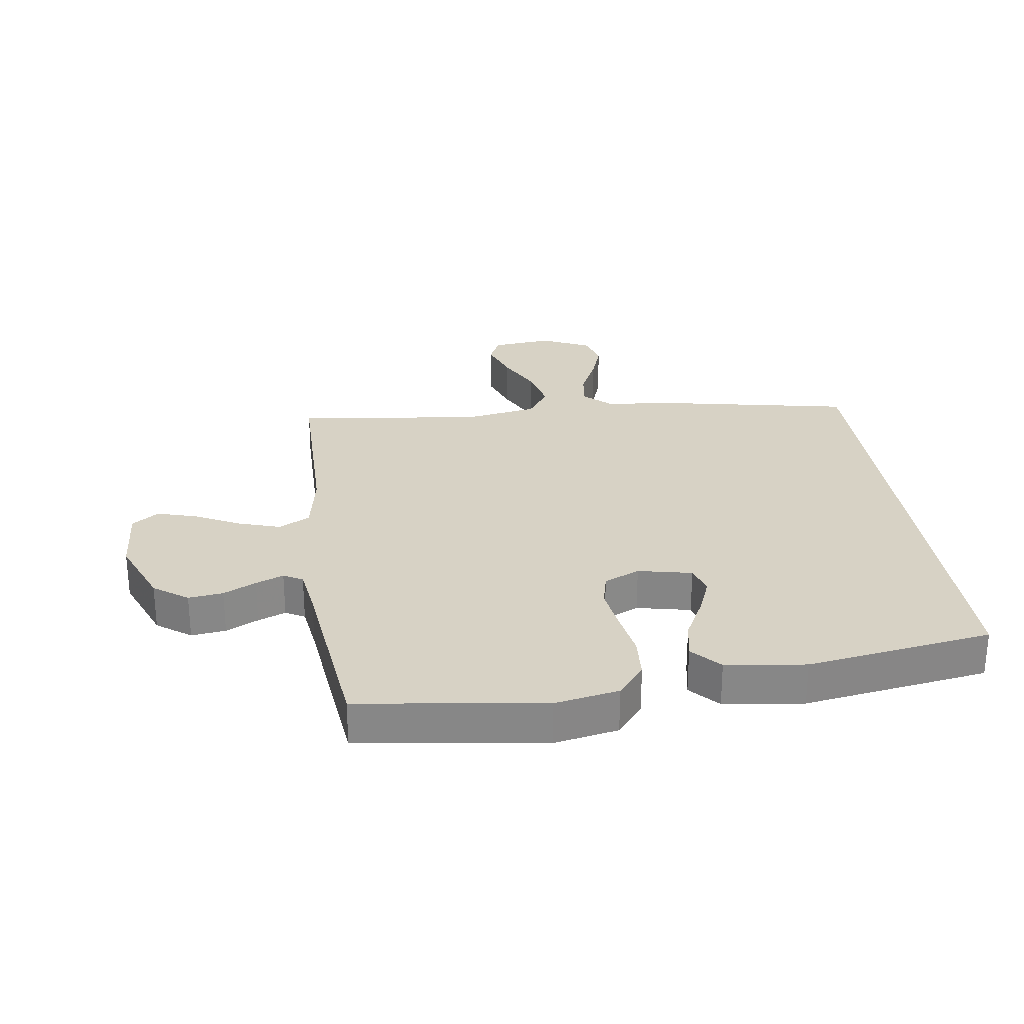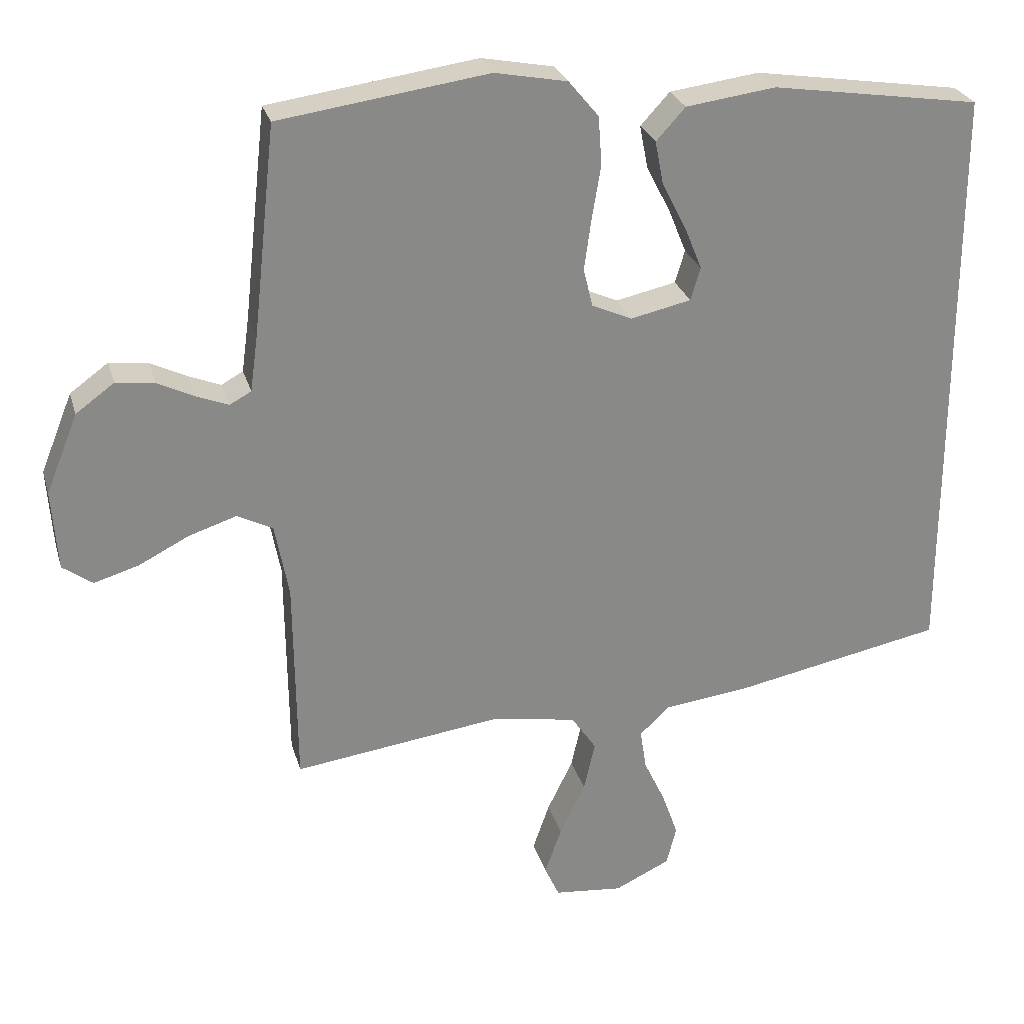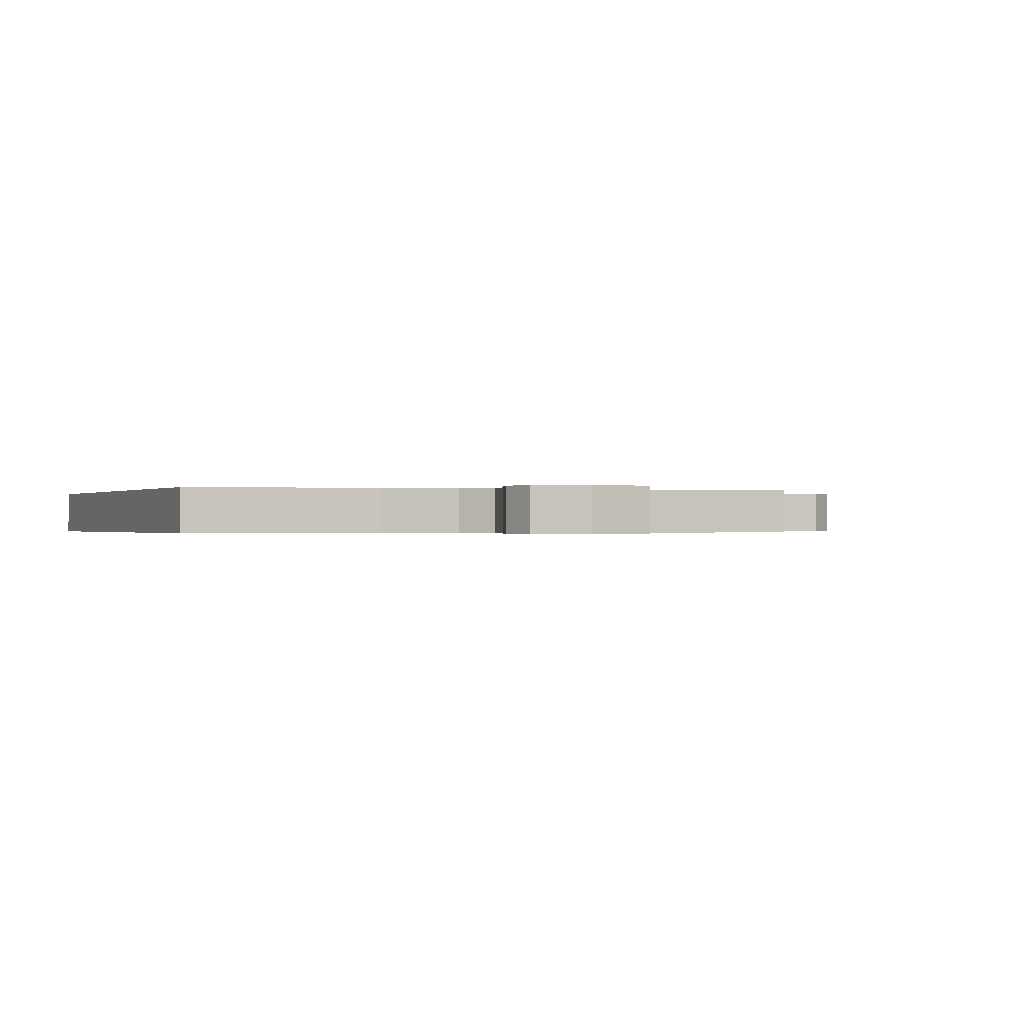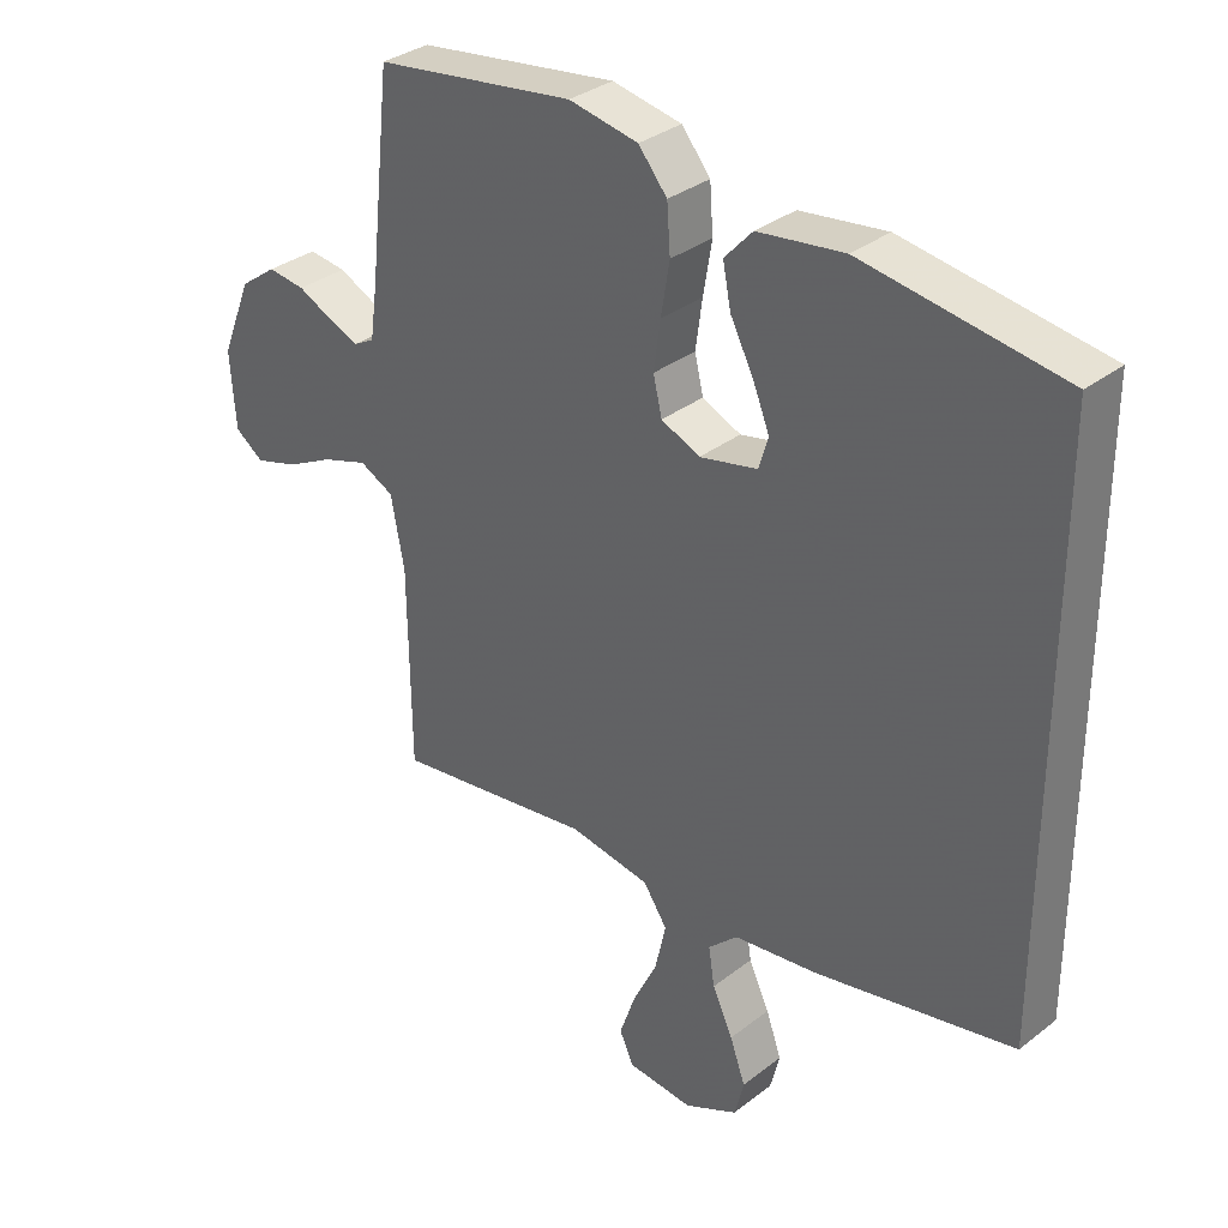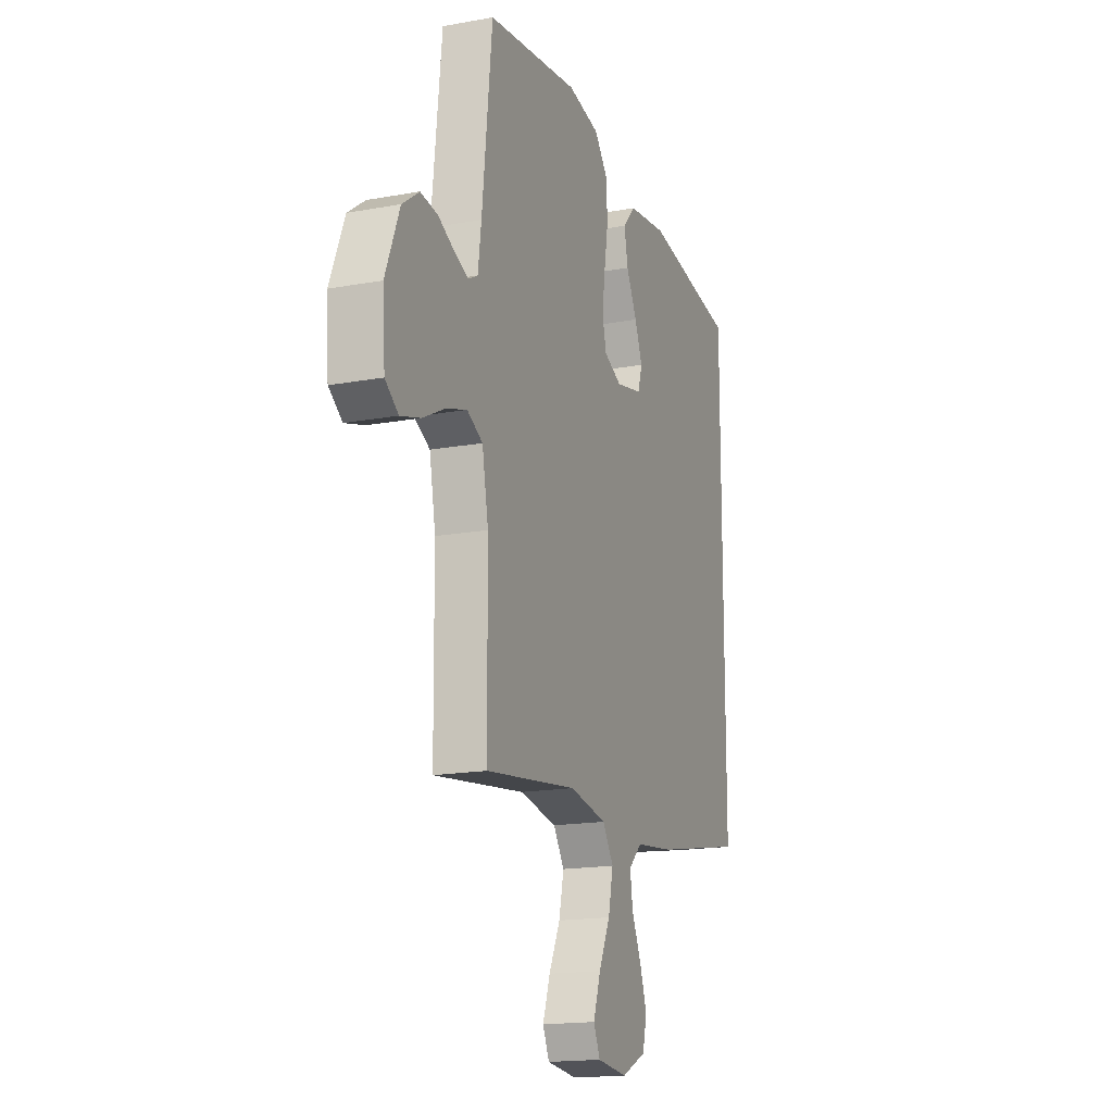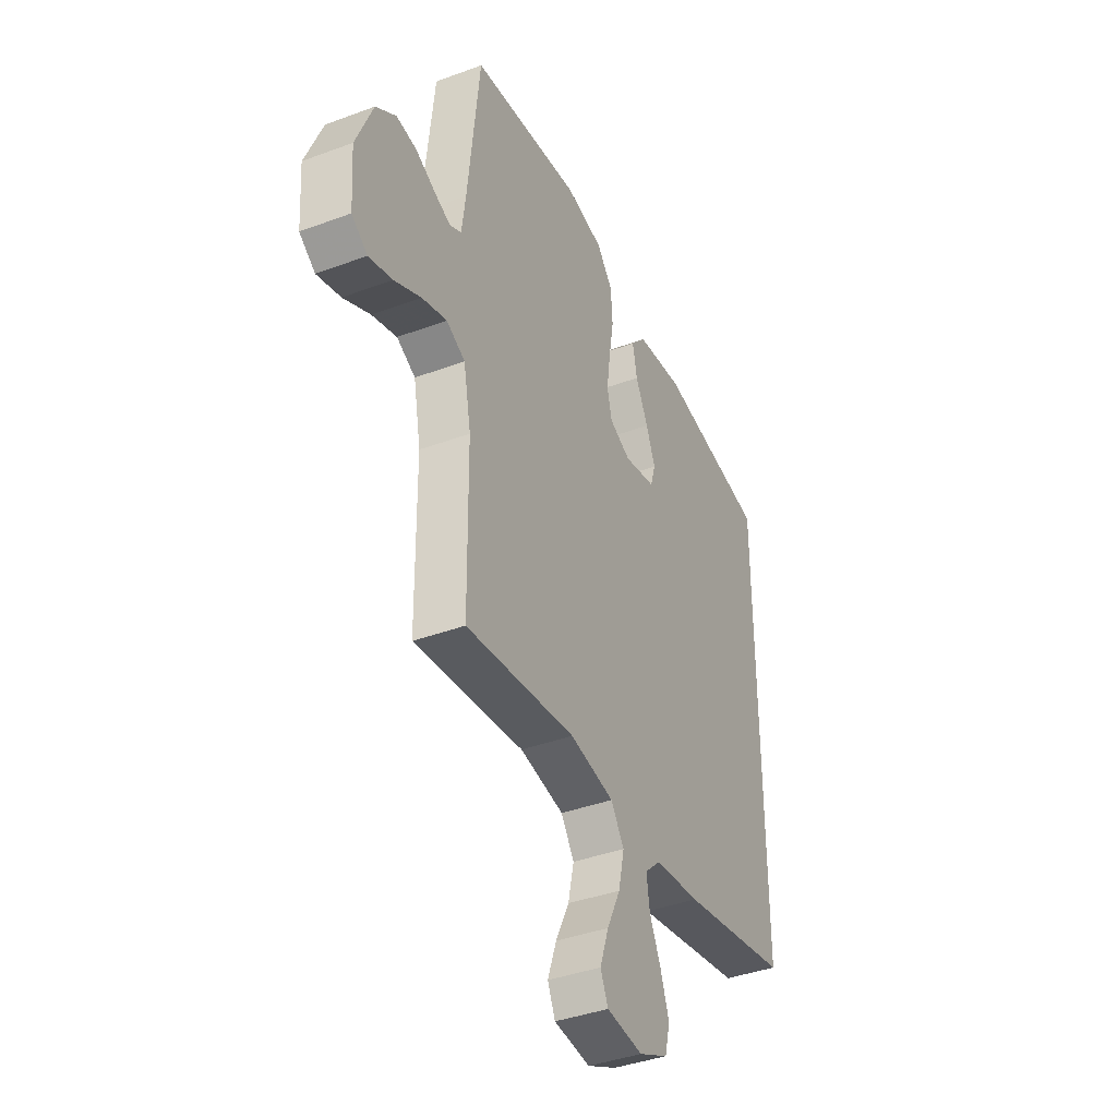
<metadata>
{"format":"obj","ext":"obj","renderer":"f3d","projection":"perspective","resolution":1024,"background":"white","views":[{"elev":27.6,"azim":-8.1,"up":"+Y"},{"elev":26.9,"azim":-15.0,"up":"+Z"},{"elev":-0.3,"azim":156.8,"up":"+Y"},{"elev":33.1,"azim":43.3,"up":"+Z"},{"elev":-17.1,"azim":-69.8,"up":"+Z"},{"elev":-39.8,"azim":-65.3,"up":"+Z"}]}
</metadata>
<code>
v 0.5 0.07 0.444
v 0.5 0.07 -0.409
v 0.2 0.07 -0.468
v 0.075 0.07 -0.483
v 0.031 0.07 -0.524
v 0.04 0.07 -0.582
v 0.071 0.07 -0.648
v 0.094 0.07 -0.713
v 0.08 0.07 -0.769
v 0 0.07 -0.807
v -0.099 0.07 -0.797
v -0.12 0.07 -0.751
v -0.096 0.07 -0.682
v -0.059 0.07 -0.606
v -0.043 0.07 -0.534
v -0.079 0.07 -0.481
v -0.2 0.07 -0.46
v -0.5 0.07 -0.5
v -0.503 0.07 -0.2
v -0.523 0.07 -0.094
v -0.574 0.07 -0.068
v -0.642 0.07 -0.09
v -0.715 0.07 -0.127
v -0.779 0.07 -0.146
v -0.822 0.07 -0.115
v -0.83 0.07 0
v -0.784 0.07 0.114
v -0.729 0.07 0.154
v -0.673 0.07 0.147
v -0.62 0.07 0.121
v -0.575 0.07 0.103
v -0.544 0.07 0.12
v -0.533 0.07 0.2
v -0.5 0.07 0.5
v -0.2 0.07 0.542
v -0.096 0.07 0.522
v -0.053 0.07 0.47
v -0.048 0.07 0.4
v -0.061 0.07 0.322
v -0.071 0.07 0.25
v -0.058 0.07 0.195
v 0 0.07 0.169
v 0.087 0.07 0.188
v 0.101 0.07 0.235
v 0.076 0.07 0.297
v 0.041 0.07 0.365
v 0.029 0.07 0.427
v 0.071 0.07 0.473
v 0.2 0.07 0.49
v 0.5 0 0.444
v 0.5 0 -0.409
v 0.2 0 -0.468
v 0.075 0 -0.483
v 0.031 0 -0.524
v 0.04 0 -0.582
v 0.071 0 -0.648
v 0.094 0 -0.713
v 0.08 0 -0.769
v 0 0 -0.807
v -0.099 0 -0.797
v -0.12 0 -0.751
v -0.096 0 -0.682
v -0.059 0 -0.606
v -0.043 0 -0.534
v -0.079 0 -0.481
v -0.2 0 -0.46
v -0.5 0 -0.5
v -0.503 0 -0.2
v -0.523 0 -0.094
v -0.574 0 -0.068
v -0.642 0 -0.09
v -0.715 0 -0.127
v -0.779 0 -0.146
v -0.822 0 -0.115
v -0.83 0 0
v -0.784 0 0.114
v -0.729 0 0.154
v -0.673 0 0.147
v -0.62 0 0.121
v -0.575 0 0.103
v -0.544 0 0.12
v -0.533 0 0.2
v -0.5 0 0.5
v -0.2 0 0.542
v -0.096 0 0.522
v -0.053 0 0.47
v -0.048 0 0.4
v -0.061 0 0.322
v -0.071 0 0.25
v -0.058 0 0.195
v 0 0 0.169
v 0.087 0 0.188
v 0.101 0 0.235
v 0.076 0 0.297
v 0.041 0 0.365
v 0.029 0 0.427
v 0.071 0 0.473
v 0.2 0 0.49
f 49 1 2
f 48 49 2
f 47 48 2
f 46 47 2
f 45 46 2
f 44 45 2
f 2 3 4
f 44 2 4
f 43 44 4
f 42 43 4 5
f 41 42 5
f 40 41 5
f 37 38 39
f 36 37 39
f 35 36 39
f 34 35 39
f 33 34 39
f 32 33 39 40
f 31 32 40 5
f 28 29 30
f 27 28 30
f 26 27 30
f 25 26 30
f 24 25 30
f 23 24 30
f 22 23 30
f 21 22 30 31
f 20 21 31
f 17 18 19
f 16 17 19 20
f 12 13 14
f 11 12 14
f 10 11 14
f 9 10 14
f 8 9 14
f 7 8 14
f 6 7 14
f 6 14 15
f 31 5 6
f 20 31 6
f 16 20 6
f 6 15 16
f 51 50 98
f 51 98 97
f 51 97 96
f 51 96 95
f 51 95 94
f 51 94 93
f 53 52 51
f 53 51 93
f 53 93 92
f 54 53 92 91
f 54 91 90
f 54 90 89
f 88 87 86
f 88 86 85
f 88 85 84
f 88 84 83
f 88 83 82
f 89 88 82 81
f 54 89 81 80
f 79 78 77
f 79 77 76
f 79 76 75
f 79 75 74
f 79 74 73
f 79 73 72
f 79 72 71
f 80 79 71 70
f 80 70 69
f 68 67 66
f 69 68 66 65
f 63 62 61
f 63 61 60
f 63 60 59
f 63 59 58
f 63 58 57
f 63 57 56
f 63 56 55
f 64 63 55
f 55 54 80
f 55 80 69
f 55 69 65
f 65 64 55
f 1 50 51 2
f 2 51 52 3
f 3 52 53 4
f 4 53 54 5
f 5 54 55 6
f 6 55 56 7
f 7 56 57 8
f 8 57 58 9
f 9 58 59 10
f 10 59 60 11
f 11 60 61 12
f 12 61 62 13
f 13 62 63 14
f 14 63 64 15
f 15 64 65 16
f 16 65 66 17
f 17 66 67 18
f 18 67 68 19
f 19 68 69 20
f 20 69 70 21
f 21 70 71 22
f 22 71 72 23
f 23 72 73 24
f 24 73 74 25
f 25 74 75 26
f 26 75 76 27
f 27 76 77 28
f 28 77 78 29
f 29 78 79 30
f 30 79 80 31
f 31 80 81 32
f 32 81 82 33
f 33 82 83 34
f 34 83 84 35
f 35 84 85 36
f 36 85 86 37
f 37 86 87 38
f 38 87 88 39
f 39 88 89 40
f 40 89 90 41
f 41 90 91 42
f 42 91 92 43
f 43 92 93 44
f 44 93 94 45
f 45 94 95 46
f 46 95 96 47
f 47 96 97 48
f 48 97 98 49
f 49 98 50 1

</code>
